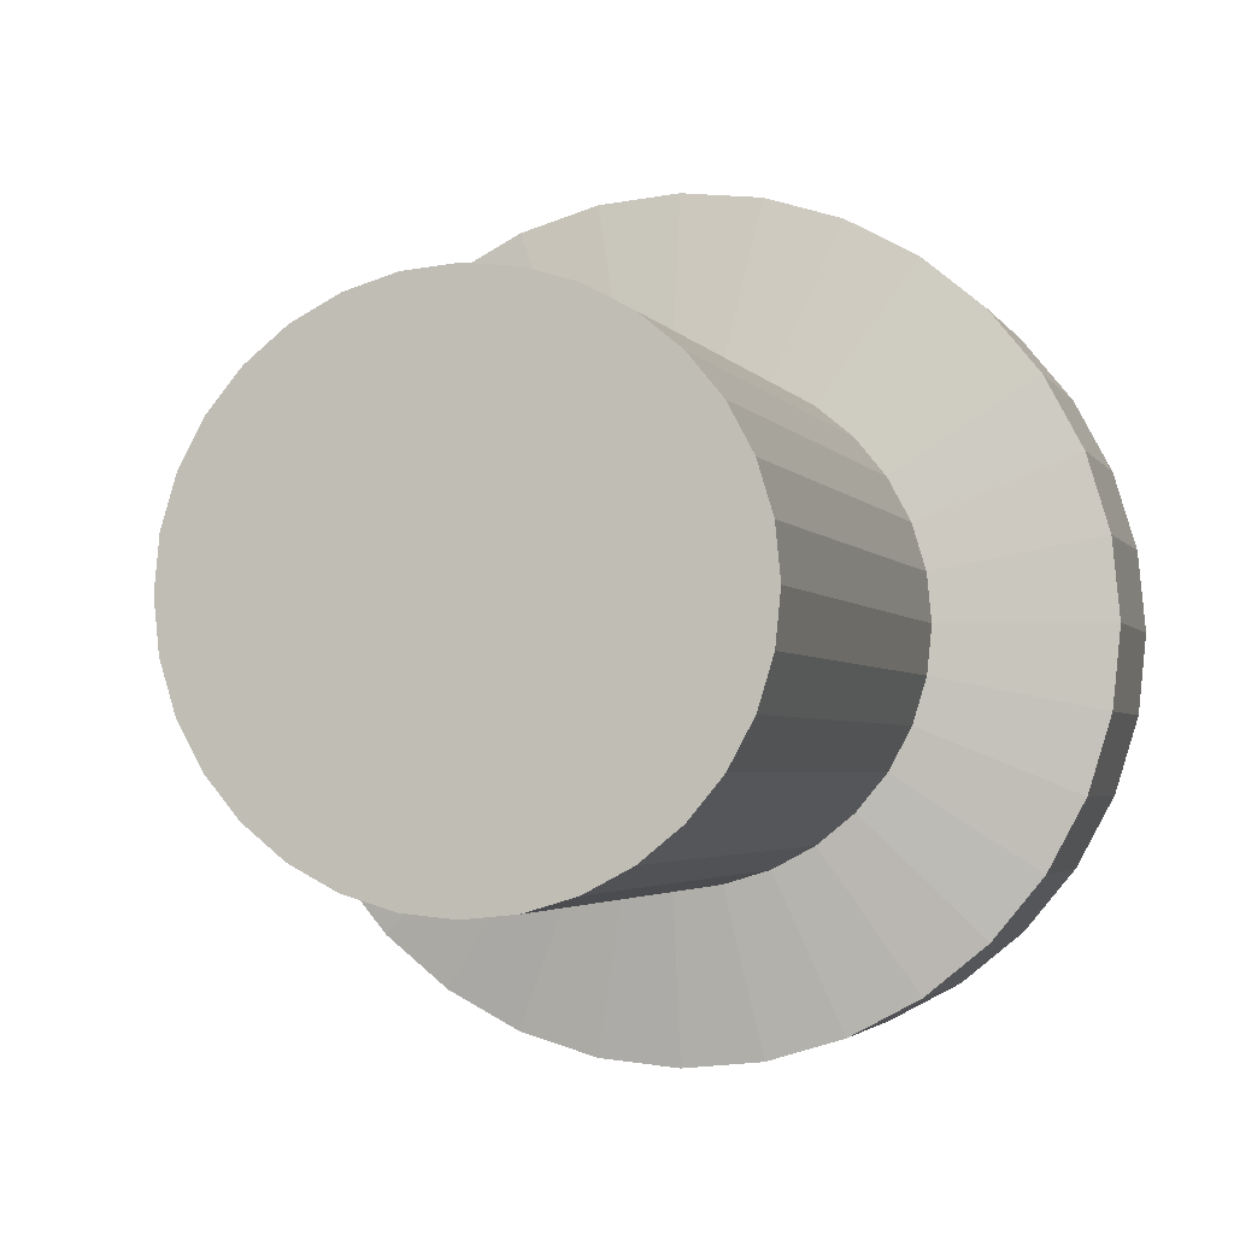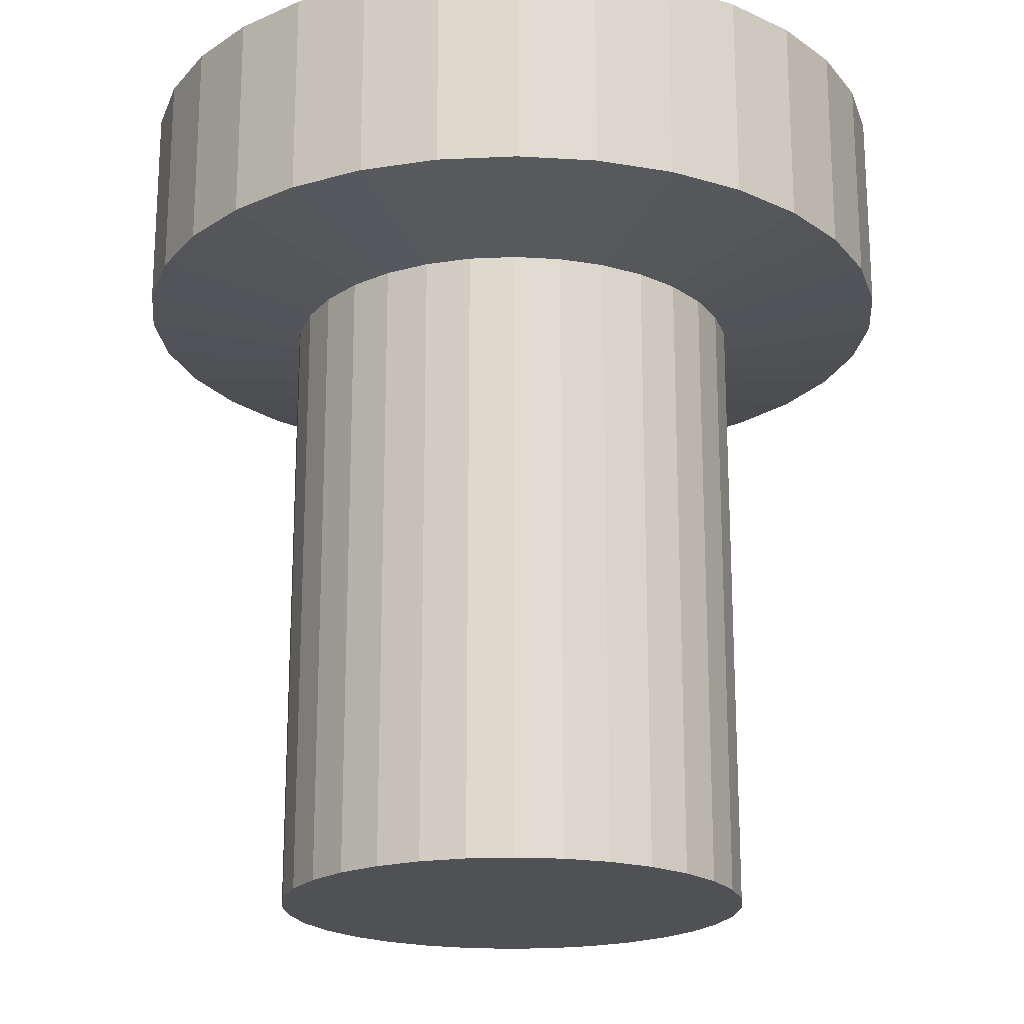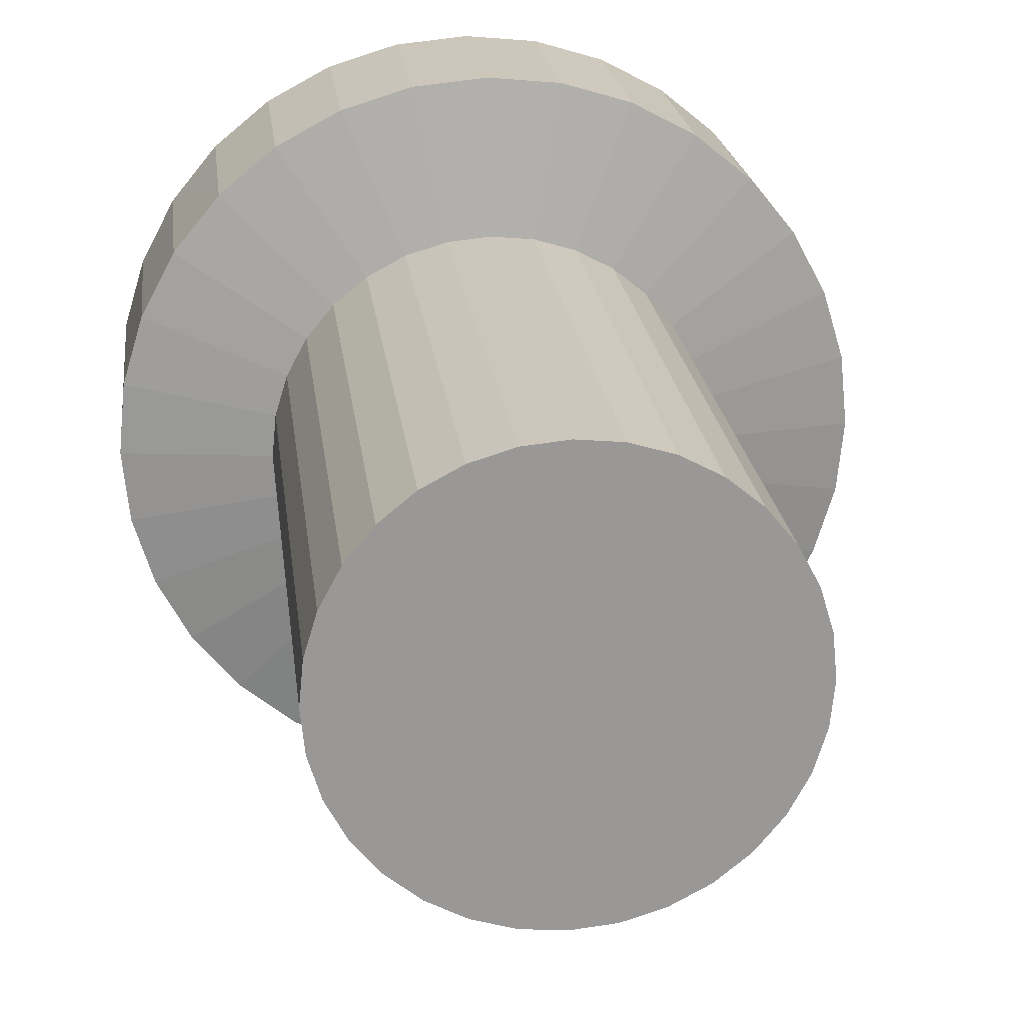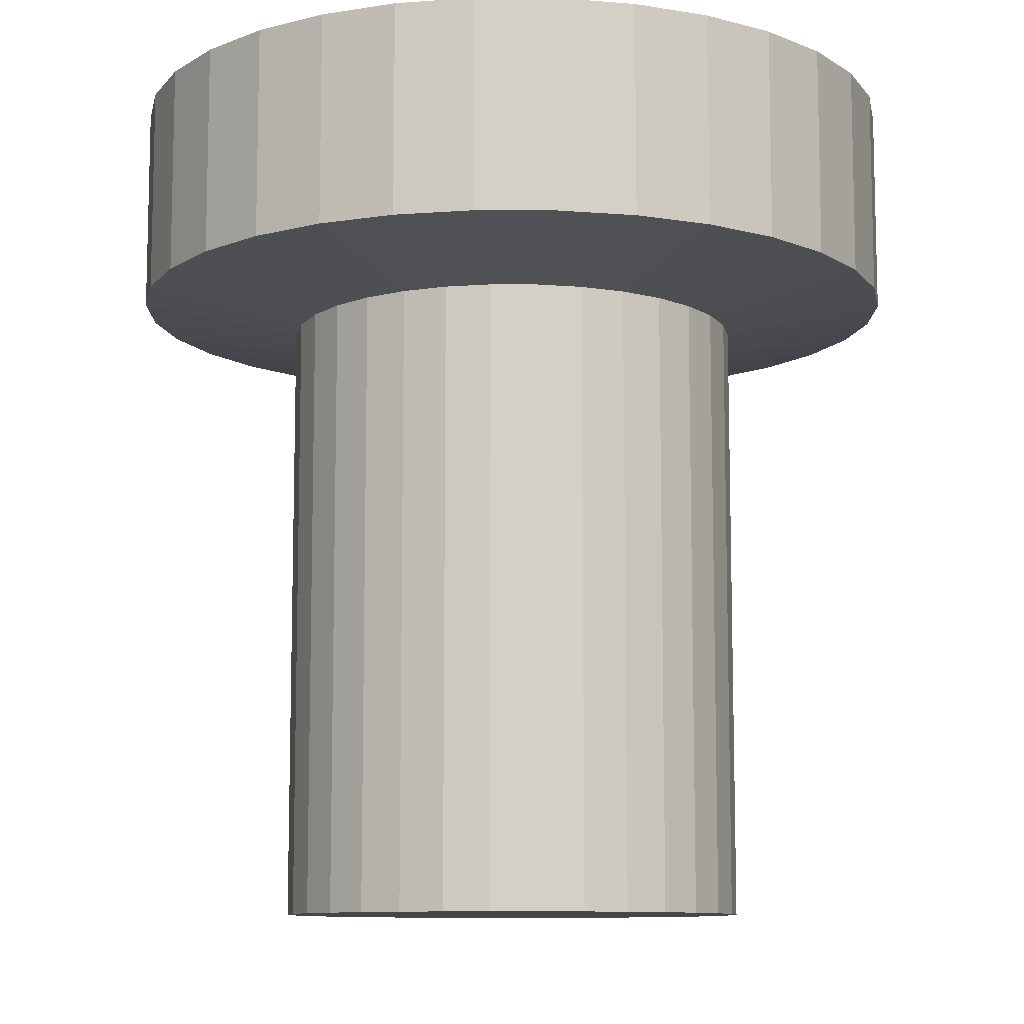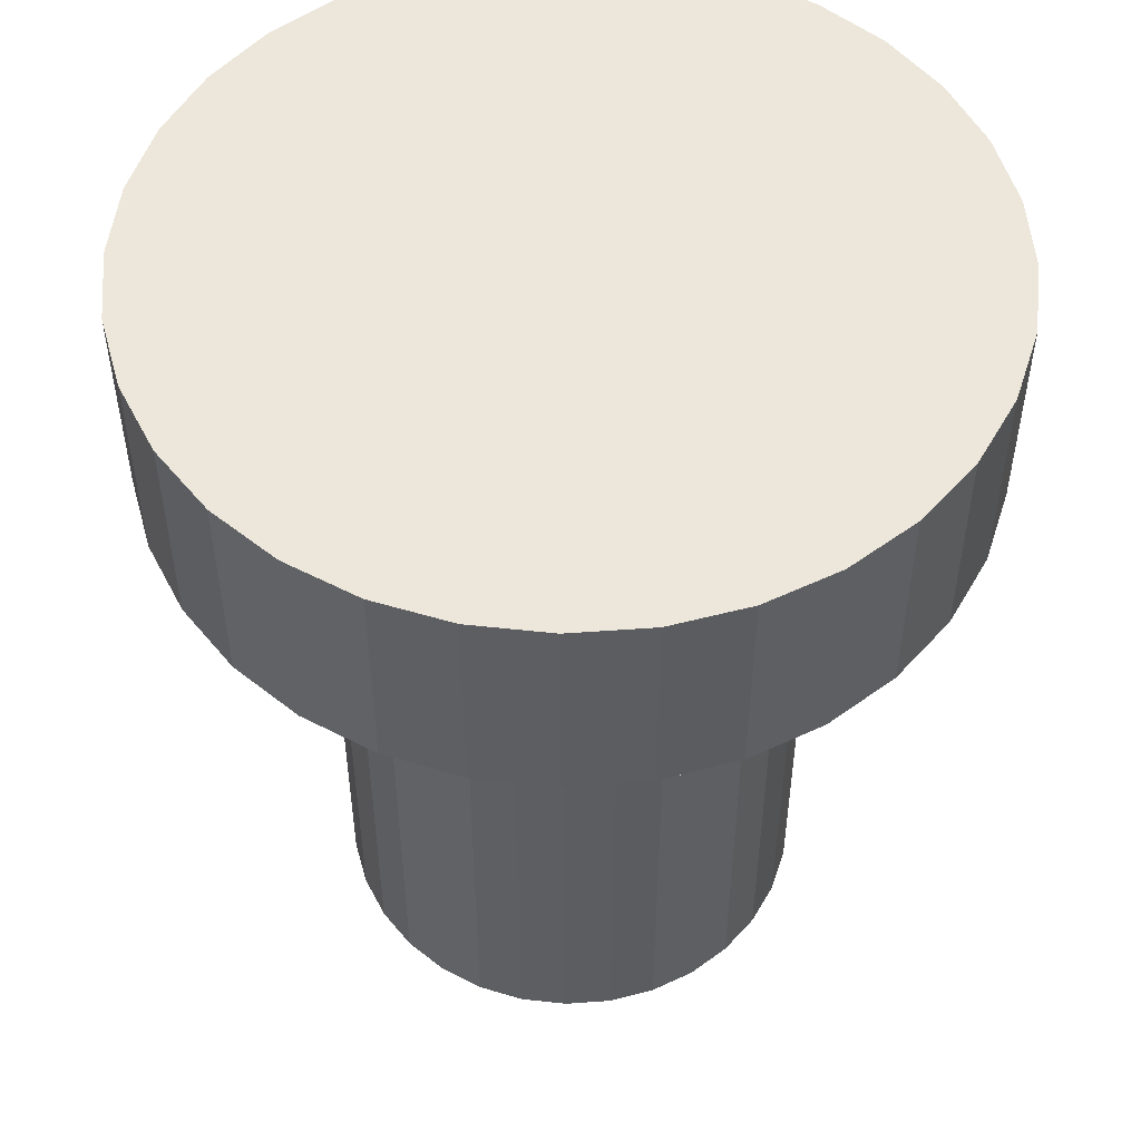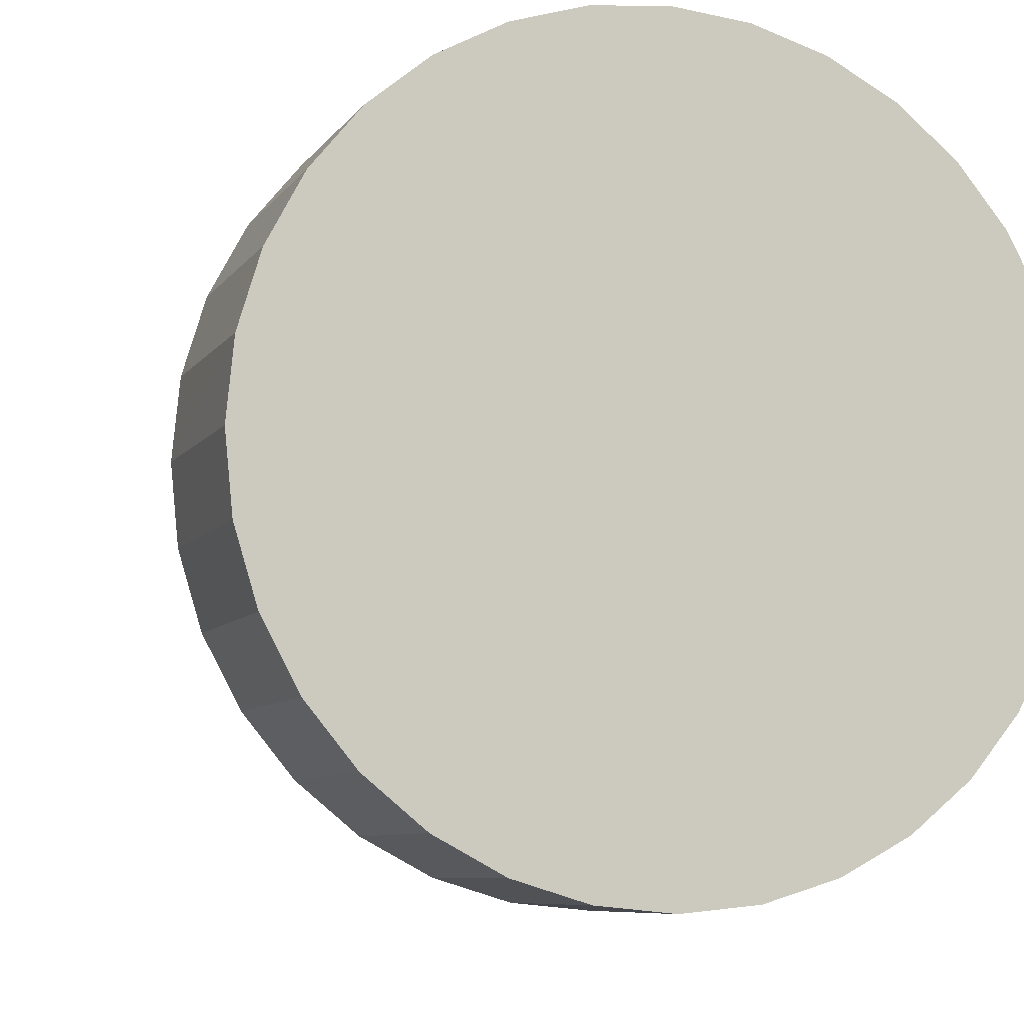
<metadata>
{"format":"obj","ext":"obj","renderer":"f3d","projection":"perspective","resolution":1024,"background":"white","views":[{"elev":-2.7,"azim":15.2,"up":"+Z"},{"elev":-20.1,"azim":21.8,"up":"+Y"},{"elev":21.7,"azim":-6.8,"up":"+Z"},{"elev":-9.9,"azim":-152.3,"up":"+Y"},{"elev":52.0,"azim":-77.6,"up":"+Y"},{"elev":-7.6,"azim":160.9,"up":"+Z"}]}
</metadata>
<code>
o Circle.015
v -3505 1383 1620
v -3507 1383 1620
v -3509 1383 1620
v -3511 1383 1621
v -3513 1383 1623
v -3514 1383 1624
v -3515 1383 1626
v -3516 1383 1629
v -3516 1383 1631
v -3516 1383 1633
v -3515 1383 1635
v -3514 1383 1637
v -3513 1383 1639
v -3511 1383 1640
v -3509 1383 1641
v -3507 1383 1642
v -3505 1383 1642
v -3503 1383 1642
v -3500 1383 1641
v -3499 1383 1640
v -3497 1383 1639
v -3495 1383 1637
v -3494 1383 1635
v -3494 1383 1633
v -3494 1383 1631
v -3494 1383 1629
v -3494 1383 1626
v -3495 1383 1624
v -3497 1383 1623
v -3499 1383 1621
v -3500 1383 1620
v -3503 1383 1620
v -3507 1383 1620
v -3505 1383 1620
v -3509 1383 1620
v -3511 1383 1621
v -3513 1383 1623
v -3514 1383 1624
v -3515 1383 1626
v -3516 1383 1629
v -3516 1383 1631
v -3516 1383 1633
v -3515 1383 1635
v -3514 1383 1637
v -3513 1383 1639
v -3511 1383 1640
v -3509 1383 1641
v -3507 1383 1642
v -3505 1383 1642
v -3503 1383 1642
v -3500 1383 1641
v -3499 1383 1640
v -3497 1383 1639
v -3495 1383 1637
v -3494 1383 1635
v -3494 1383 1633
v -3494 1383 1631
v -3494 1383 1629
v -3494 1383 1626
v -3495 1383 1624
v -3497 1383 1623
v -3499 1383 1621
v -3500 1383 1620
v -3503 1383 1620
v -3507 1413 1620
v -3505 1413 1620
v -3509 1413 1620
v -3511 1413 1621
v -3513 1413 1623
v -3514 1413 1624
v -3515 1413 1626
v -3516 1413 1629
v -3516 1413 1631
v -3516 1413 1633
v -3515 1413 1635
v -3514 1413 1637
v -3513 1413 1639
v -3511 1413 1640
v -3509 1413 1641
v -3507 1413 1642
v -3505 1413 1642
v -3503 1413 1642
v -3500 1413 1641
v -3499 1413 1640
v -3497 1413 1639
v -3495 1413 1637
v -3494 1413 1635
v -3494 1413 1633
v -3494 1413 1631
v -3494 1413 1629
v -3494 1413 1626
v -3495 1413 1624
v -3497 1413 1623
v -3499 1413 1621
v -3500 1413 1620
v -3503 1413 1620
v -3508 1414 1612
v -3505 1414 1612
v -3512 1414 1613
v -3515 1414 1615
v -3518 1414 1617
v -3520 1414 1620
v -3522 1414 1623
v -3523 1414 1627
v -3523 1414 1631
v -3523 1414 1634
v -3522 1414 1638
v -3520 1414 1641
v -3518 1414 1644
v -3515 1414 1646
v -3512 1414 1648
v -3508 1414 1649
v -3505 1414 1649
v -3501 1414 1649
v -3497 1414 1648
v -3494 1414 1646
v -3491 1414 1644
v -3489 1414 1641
v -3487 1414 1638
v -3486 1414 1634
v -3486 1414 1631
v -3486 1414 1627
v -3487 1414 1623
v -3489 1414 1620
v -3491 1414 1617
v -3494 1414 1615
v -3497 1414 1613
v -3501 1414 1612
v -3508 1424 1612
v -3505 1424 1612
v -3512 1424 1613
v -3515 1424 1615
v -3518 1424 1617
v -3520 1424 1620
v -3522 1424 1623
v -3523 1424 1627
v -3523 1424 1631
v -3523 1424 1634
v -3522 1424 1638
v -3520 1424 1641
v -3518 1424 1644
v -3515 1424 1646
v -3512 1424 1648
v -3508 1424 1649
v -3505 1424 1649
v -3501 1424 1649
v -3497 1424 1648
v -3494 1424 1646
v -3491 1424 1644
v -3489 1424 1641
v -3487 1424 1638
v -3486 1424 1634
v -3486 1424 1631
v -3486 1424 1627
v -3487 1424 1623
v -3489 1424 1620
v -3491 1424 1617
v -3494 1424 1615
v -3497 1424 1613
v -3501 1424 1612
f 19 11 3
f 49 80 48
f 8 41 40
f 22 55 54
f 9 42 41
f 23 56 55
f 10 43 42
f 24 57 56
f 11 44 43
f 25 58 57
f 12 45 44
f 26 59 58
f 13 46 45
f 27 60 59
f 14 47 46
f 1 33 34
f 28 61 60
f 15 48 47
f 2 35 33
f 29 62 61
f 16 49 48
f 3 36 35
f 30 63 62
f 17 50 49
f 4 37 36
f 31 64 63
f 18 51 50
f 5 38 37
f 32 34 64
f 19 52 51
f 6 39 38
f 20 53 52
f 7 40 39
f 21 54 53
f 84 115 83
f 36 67 35
f 63 94 62
f 50 81 49
f 37 68 36
f 64 95 63
f 51 82 50
f 38 69 37
f 34 96 64
f 52 83 51
f 39 70 38
f 53 84 52
f 40 71 39
f 54 85 53
f 41 72 40
f 55 86 54
f 42 73 41
f 56 87 55
f 43 74 42
f 57 88 56
f 44 75 43
f 58 89 57
f 45 76 44
f 59 90 58
f 46 77 45
f 60 91 59
f 47 78 46
f 33 66 34
f 61 92 60
f 48 79 47
f 35 65 33
f 62 93 61
f 119 150 118
f 70 103 102
f 85 116 84
f 71 104 103
f 86 117 85
f 72 105 104
f 87 118 86
f 73 106 105
f 88 119 87
f 75 106 74
f 89 120 88
f 75 108 107
f 90 121 89
f 76 109 108
f 91 122 90
f 77 110 109
f 92 123 91
f 79 110 78
f 66 97 98
f 93 124 92
f 79 112 111
f 67 97 65
f 94 125 93
f 81 112 80
f 67 100 99
f 95 126 94
f 81 114 113
f 68 101 100
f 96 127 95
f 83 114 82
f 69 102 101
f 96 98 128
f 145 153 130
f 106 137 105
f 120 151 119
f 107 138 106
f 121 152 120
f 108 139 107
f 122 153 121
f 109 140 108
f 123 154 122
f 110 141 109
f 124 155 123
f 111 142 110
f 97 130 98
f 125 156 124
f 112 143 111
f 99 129 97
f 126 157 125
f 113 144 112
f 100 131 99
f 127 158 126
f 114 145 113
f 101 132 100
f 128 159 127
f 115 146 114
f 102 133 101
f 98 160 128
f 116 147 115
f 103 134 102
f 117 148 116
f 104 135 103
f 118 149 117
f 105 136 104
f 3 2 1
f 1 32 31
f 31 30 29
f 29 28 27
f 27 26 25
f 25 24 23
f 23 22 21
f 21 20 19
f 19 18 17
f 17 16 15
f 15 14 13
f 13 12 11
f 11 10 9
f 9 8 7
f 7 6 5
f 5 4 3
f 3 1 31
f 31 29 27
f 27 25 23
f 23 21 19
f 19 17 15
f 15 13 11
f 11 9 7
f 7 5 3
f 3 31 27
f 27 23 19
f 19 15 11
f 11 7 3
f 3 27 19
f 49 81 80
f 8 9 41
f 22 23 55
f 9 10 42
f 23 24 56
f 10 11 43
f 24 25 57
f 11 12 44
f 25 26 58
f 12 13 45
f 26 27 59
f 13 14 46
f 27 28 60
f 14 15 47
f 1 2 33
f 28 29 61
f 15 16 48
f 2 3 35
f 29 30 62
f 16 17 49
f 3 4 36
f 30 31 63
f 17 18 50
f 4 5 37
f 31 32 64
f 18 19 51
f 5 6 38
f 32 1 34
f 19 20 52
f 6 7 39
f 20 21 53
f 7 8 40
f 21 22 54
f 84 116 115
f 36 68 67
f 63 95 94
f 50 82 81
f 37 69 68
f 64 96 95
f 51 83 82
f 38 70 69
f 34 66 96
f 52 84 83
f 39 71 70
f 53 85 84
f 40 72 71
f 54 86 85
f 41 73 72
f 55 87 86
f 42 74 73
f 56 88 87
f 43 75 74
f 57 89 88
f 44 76 75
f 58 90 89
f 45 77 76
f 59 91 90
f 46 78 77
f 60 92 91
f 47 79 78
f 33 65 66
f 61 93 92
f 48 80 79
f 35 67 65
f 62 94 93
f 119 151 150
f 70 71 103
f 85 117 116
f 71 72 104
f 86 118 117
f 72 73 105
f 87 119 118
f 73 74 106
f 88 120 119
f 75 107 106
f 89 121 120
f 75 76 108
f 90 122 121
f 76 77 109
f 91 123 122
f 77 78 110
f 92 124 123
f 79 111 110
f 66 65 97
f 93 125 124
f 79 80 112
f 67 99 97
f 94 126 125
f 81 113 112
f 67 68 100
f 95 127 126
f 81 82 114
f 68 69 101
f 96 128 127
f 83 115 114
f 69 70 102
f 96 66 98
f 130 129 131
f 131 132 133
f 133 134 135
f 135 136 137
f 137 138 139
f 139 140 141
f 141 142 143
f 143 144 145
f 145 146 147
f 147 148 149
f 149 150 151
f 151 152 153
f 153 154 155
f 155 156 157
f 157 158 159
f 159 160 130
f 130 131 133
f 133 135 137
f 137 139 141
f 141 143 145
f 145 147 149
f 149 151 153
f 153 155 157
f 157 159 130
f 130 133 137
f 137 141 145
f 145 149 153
f 153 157 130
f 130 137 145
f 106 138 137
f 120 152 151
f 107 139 138
f 121 153 152
f 108 140 139
f 122 154 153
f 109 141 140
f 123 155 154
f 110 142 141
f 124 156 155
f 111 143 142
f 97 129 130
f 125 157 156
f 112 144 143
f 99 131 129
f 126 158 157
f 113 145 144
f 100 132 131
f 127 159 158
f 114 146 145
f 101 133 132
f 128 160 159
f 115 147 146
f 102 134 133
f 98 130 160
f 116 148 147
f 103 135 134
f 117 149 148
f 104 136 135
f 118 150 149
f 105 137 136

</code>
